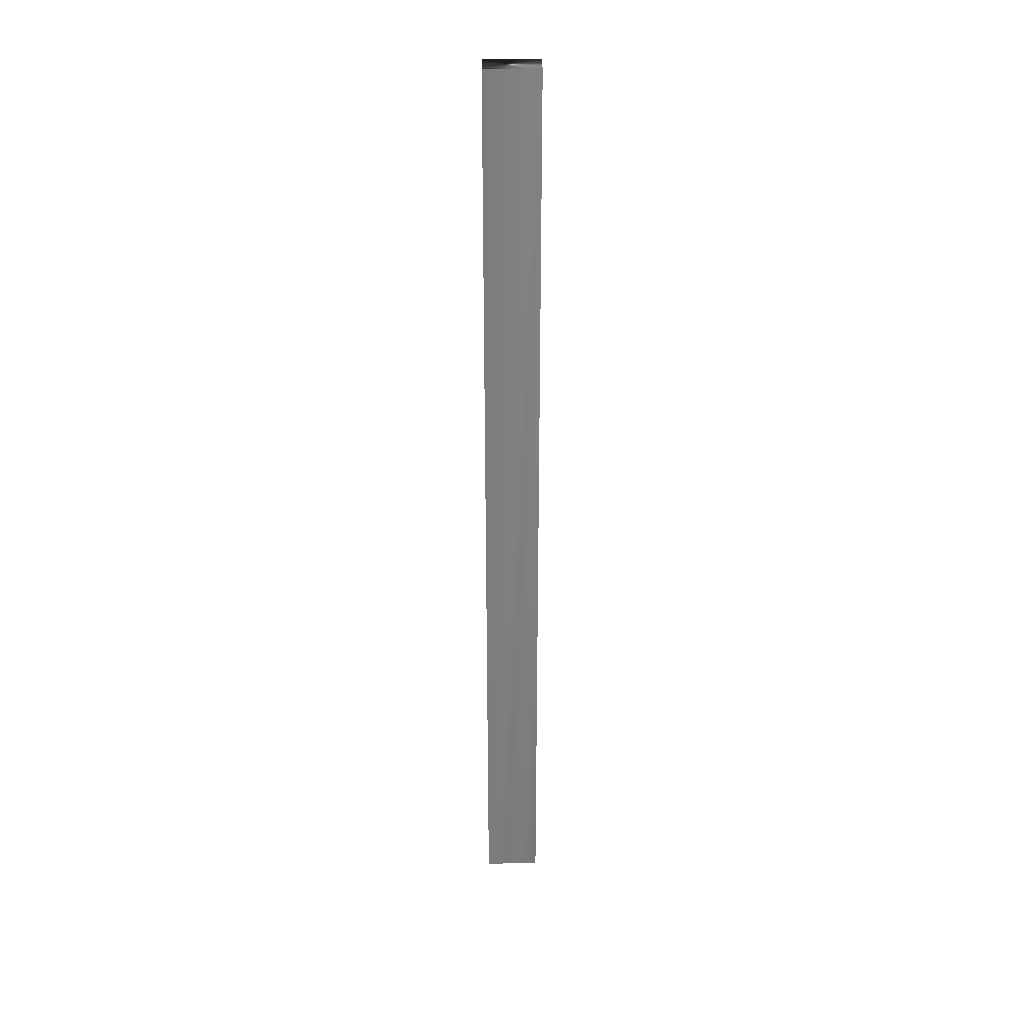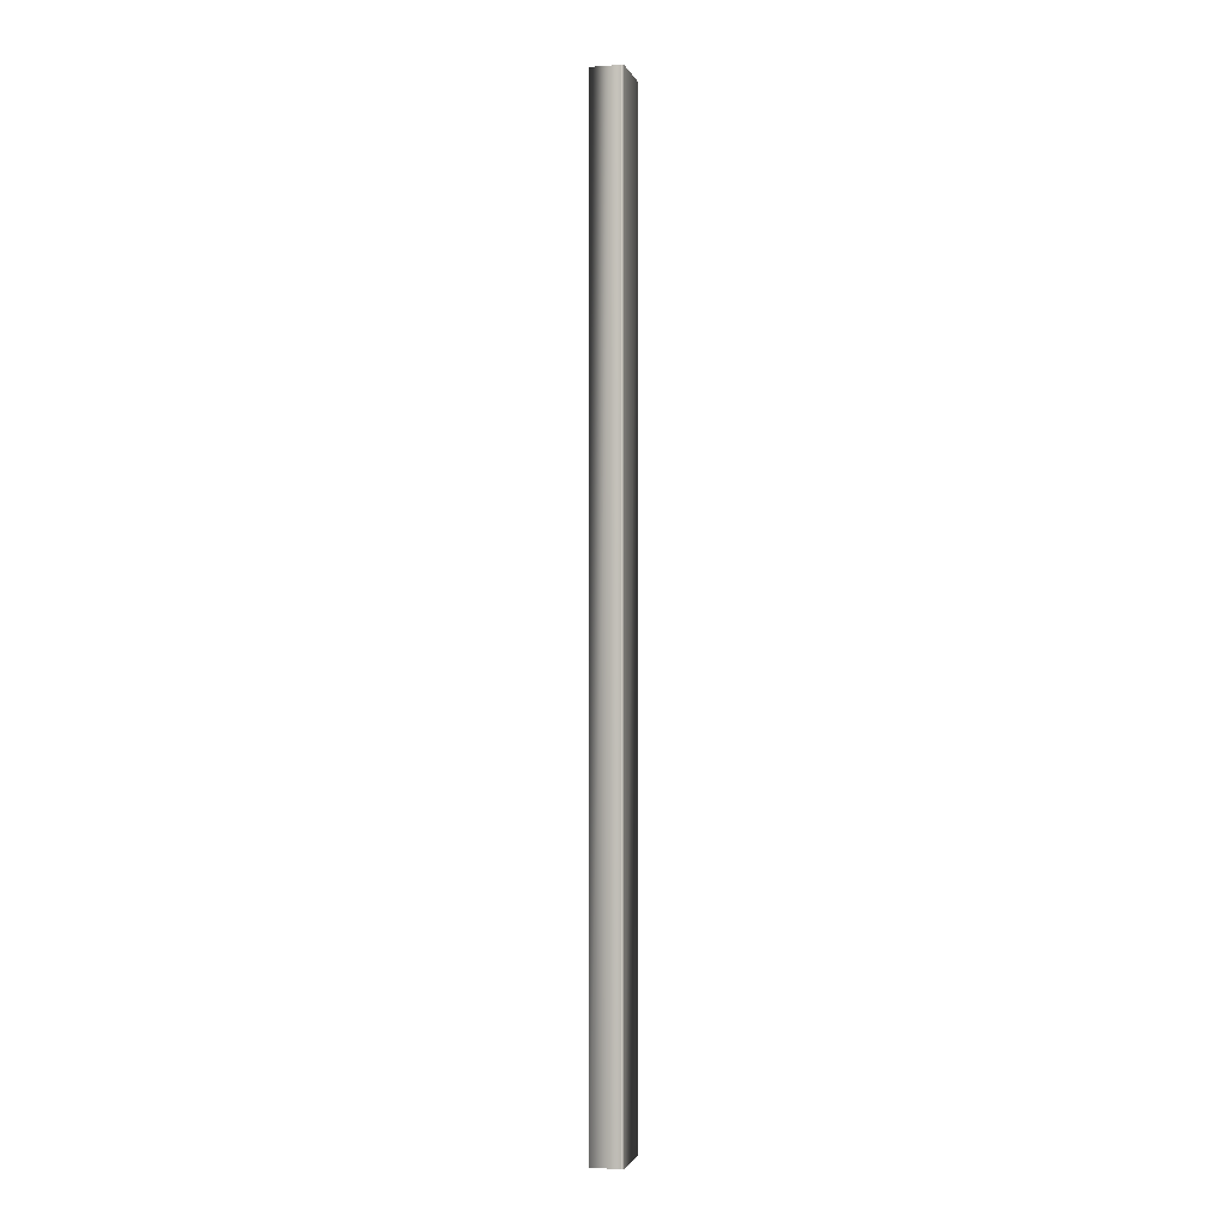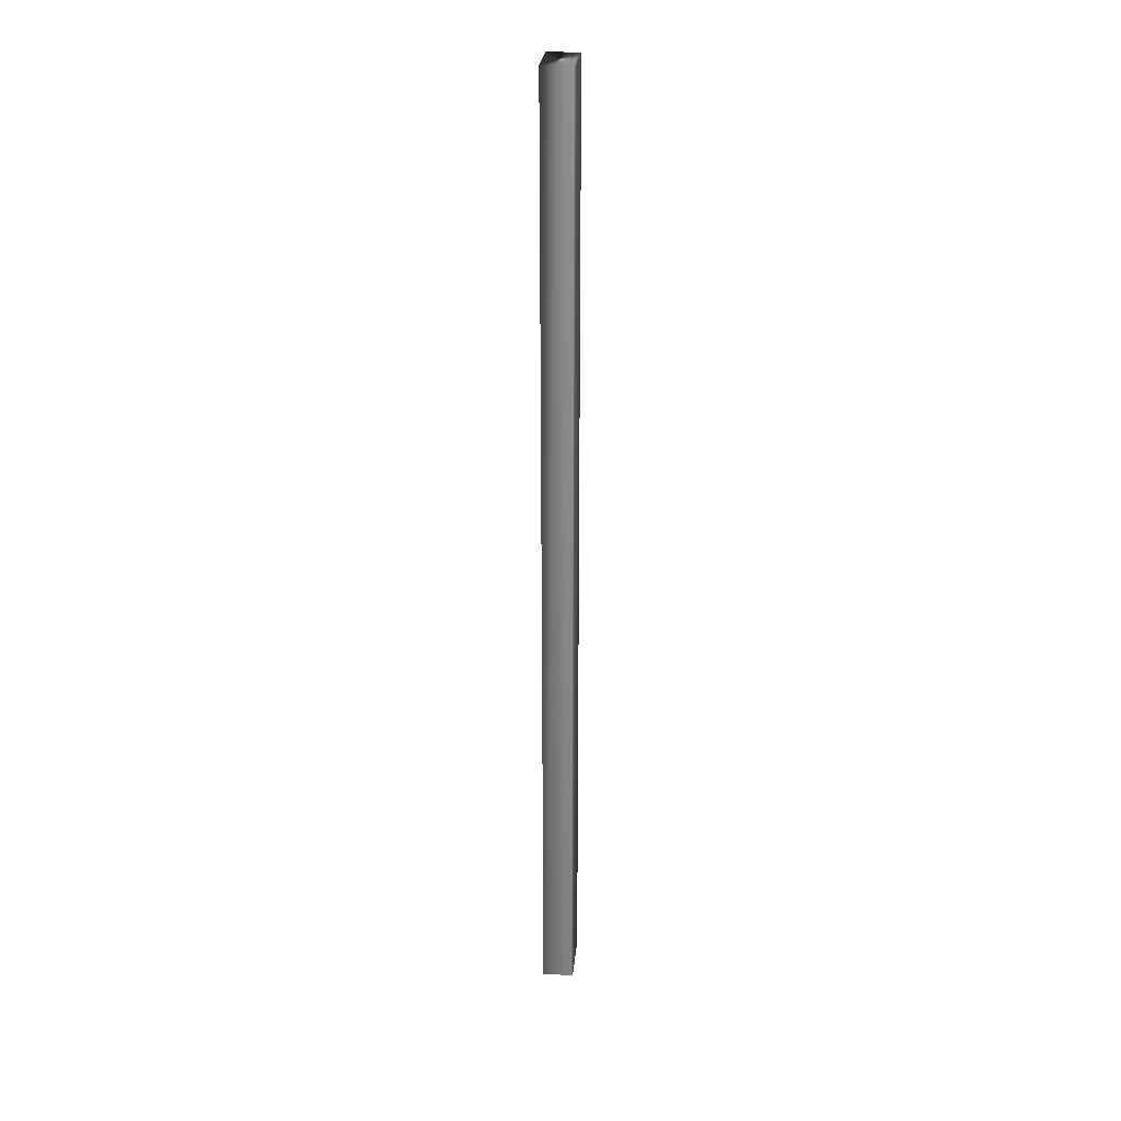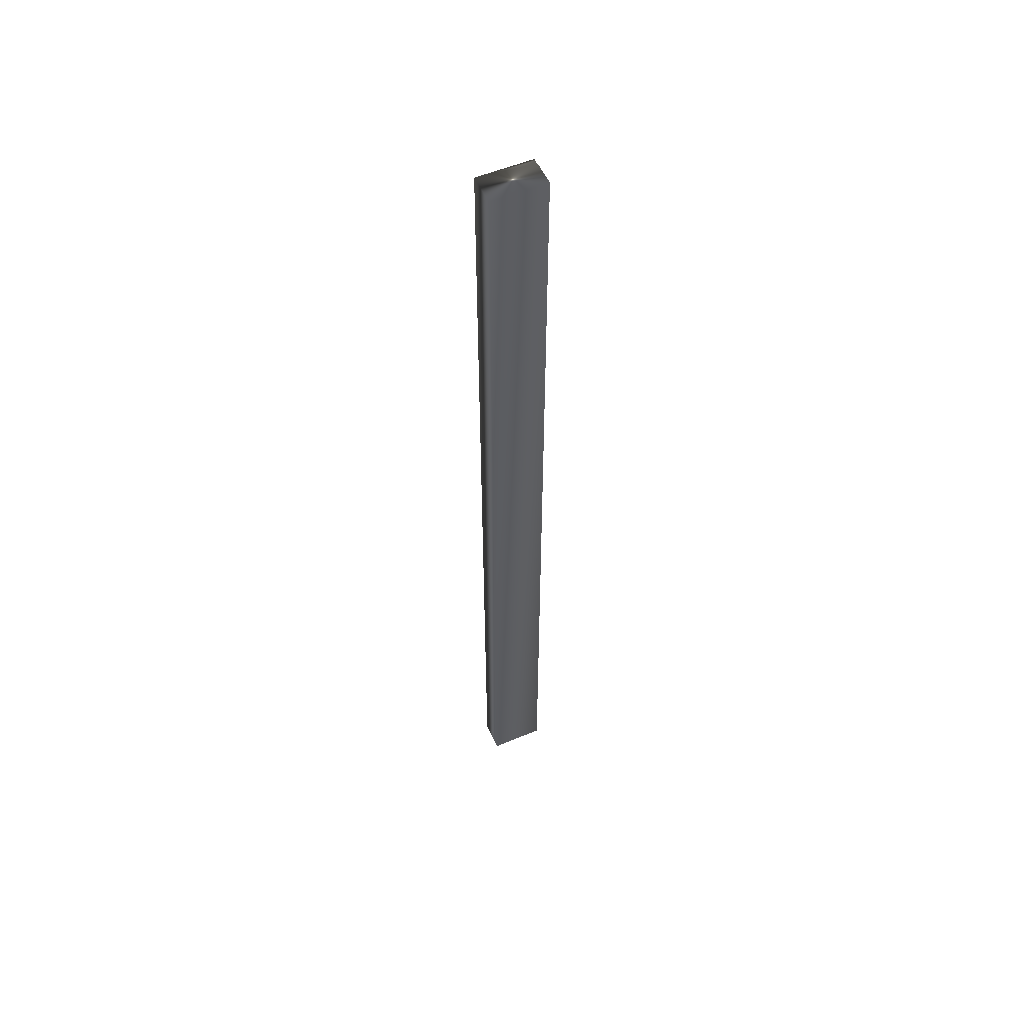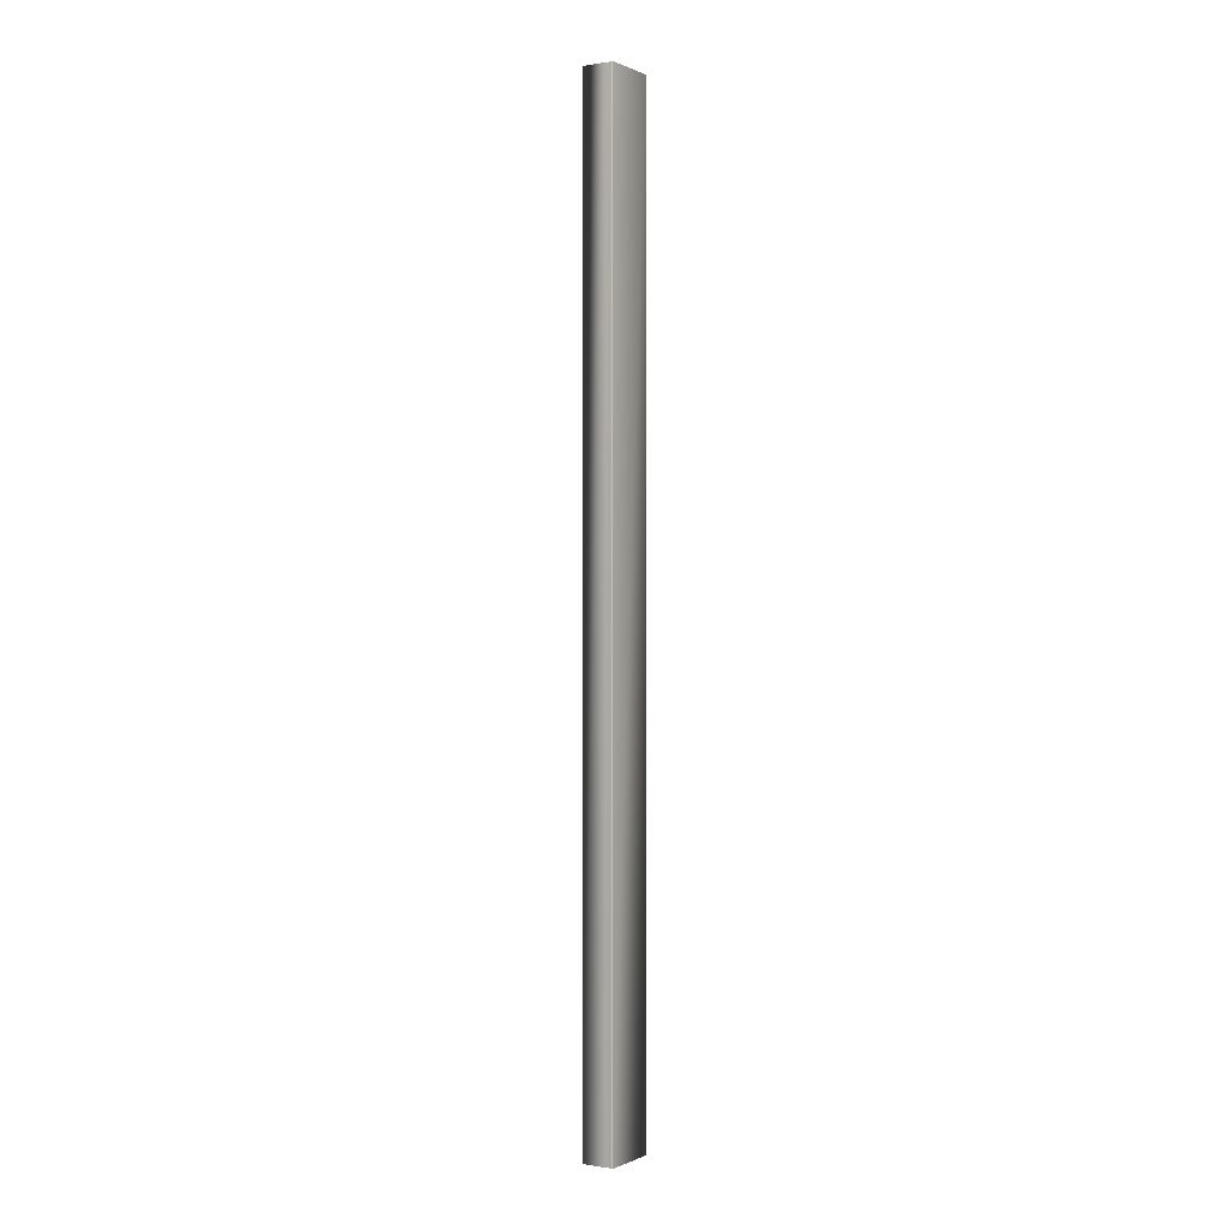
<metadata>
{"format":"obj","ext":"obj","renderer":"f3d","projection":"perspective","resolution":1024,"background":"white","views":[{"elev":31.1,"azim":18.4,"up":"+Y"},{"elev":-1.6,"azim":-57.5,"up":"+Y"},{"elev":26.6,"azim":-65.5,"up":"+Y"},{"elev":54.7,"azim":175.2,"up":"+Y"},{"elev":-0.0,"azim":-38.6,"up":"+Y"}]}
</metadata>
<code>
v -48.8 23.75 -4.597
v -48.8 32.75 -4.597
v -49.29 23.75 -4.427
v -49.29 32.75 -4.427
v -49.32 32.75 -4.504
v -49.32 23.75 -4.504
v -49.3 32.75 -4.48
v -49.3 23.75 -4.48
v -49.3 23.75 -4.454
v -49.3 32.75 -4.454
v -48.89 32.75 -4.873
v -49.39 32.75 -4.703
v -49.39 23.75 -4.703
v -48.89 23.75 -4.873
f 1 2 3
f 3 2 4
f 5 6 7
f 7 6 8
f 7 8 9
f 3 4 9
f 9 4 10
f 9 10 7
f 11 12 2
f 2 12 5
f 2 5 7
f 7 10 2
f 2 10 4
f 6 5 13
f 13 5 12
f 14 11 1
f 1 11 2
f 14 1 13
f 13 1 6
f 6 1 8
f 8 1 9
f 9 1 3
f 13 12 14
f 14 12 11

</code>
